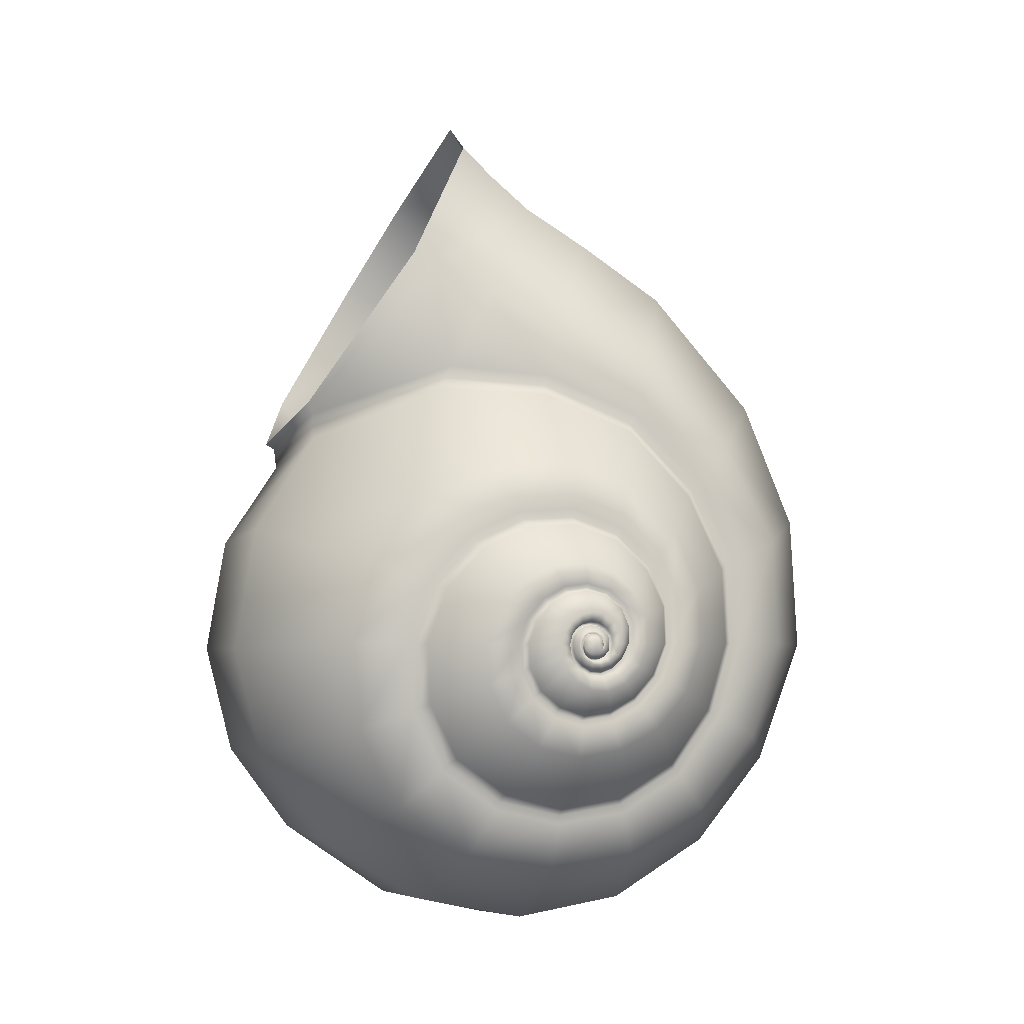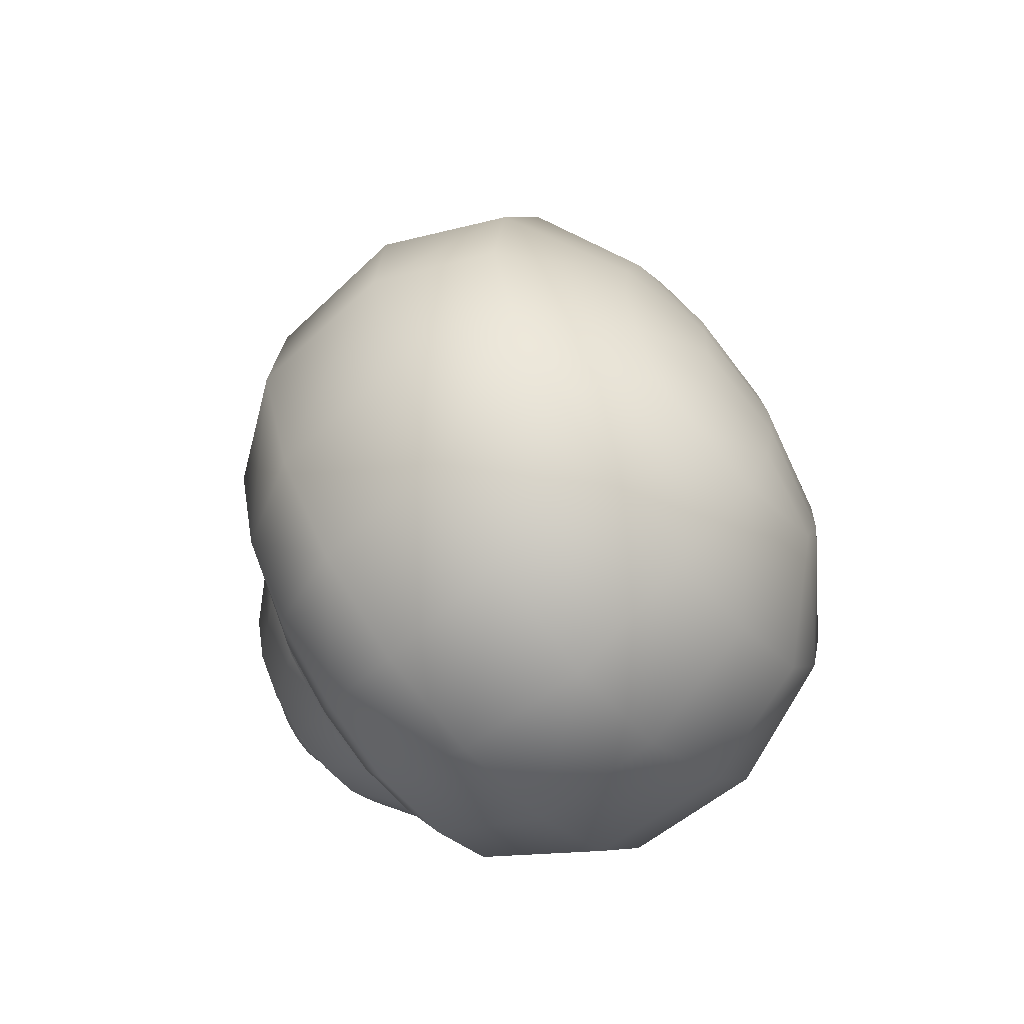
<metadata>
{"format":"obj","ext":"obj","renderer":"f3d","projection":"perspective","resolution":1024,"background":"white","views":[{"elev":-3.3,"azim":71.7,"up":"+Z"},{"elev":-66.9,"azim":-140.8,"up":"+Z"}]}
</metadata>
<code>
o snail_shell
v 0.01664 0.01604 -0.01202
v 0.01658 0.01545 -0.01178
v 0.01659 0.01484 -0.01201
v 0.01657 0.01459 -0.01261
v 0.01674 0.01623 -0.01229
v 0.0166 0.01577 -0.01184
v 0.01657 0.01513 -0.01184
v 0.01658 0.01466 -0.01229
v 0.01278 0.01545 -0.02019
v 0.005036 0.005412 -0.00267
v 0.008504 0.01055 0.005638
v 0.01691 0.01513 -0.0123
v 0.01075 0.01964 -0.02273
v 0.017 0.01527 -0.01303
v 0.01691 0.01527 -0.0122
v 0.01703 0.01586 -0.01278
v 0.01698 0.01513 -0.01293
v 0.01692 0.015 -0.01261
v 0.01701 0.01589 -0.01261
v 0.01704 0.01576 -0.01293
v 0.01692 0.01545 -0.01216
v 0.01697 0.01576 -0.0123
v 0.01702 0.01545 -0.01306
v 0.01696 0.01503 -0.01278
v 0.01692 0.01503 -0.01244
v 0.01695 0.01562 -0.0122
v 0.01699 0.01586 -0.01244
v 0.01703 0.01562 -0.01303
v 0.01708 0.01537 -0.01254
v 0.0171 0.01555 -0.01261
v 0.01711 0.01553 -0.01269
v 0.01708 0.01544 -0.01251
v 0.01709 0.01552 -0.01253
v 0.0171 0.01545 -0.01272
v 0.0171 0.01541 -0.01272
v 0.01709 0.01535 -0.01266
v 0.01708 0.01534 -0.01258
v 0.01708 0.0154 -0.01252
v 0.01709 0.01548 -0.01251
v 0.0171 0.01554 -0.01257
v 0.0171 0.01555 -0.01265
v 0.01711 0.01549 -0.01271
v 0.01709 0.01537 -0.01269
v 0.01708 0.01534 -0.01262
v 0.01693 0.01679 -0.01205
v 0.01057 0.02336 -0.02053
v 0.01013 0.02767 -0.01261
v 0.01036 0.02616 -0.01705
v 0.01001 0.02745 -0.007642
v 0.00933 0.01654 0.002983
v 0.00993 0.02104 0.00092
v 0.01679 0.01545 -0.01202
v 0.01678 0.01488 -0.01238
v 0.01693 0.01601 -0.01285
v 0.01706 0.01522 -0.01271
v 0.01709 0.01545 -0.01286
v 0.01709 0.01554 -0.01284
v 0.01709 0.01562 -0.01279
v 0.01708 0.01569 -0.01261
v 0.01707 0.01567 -0.01252
v 0.01706 0.01562 -0.01244
v 0.01705 0.01554 -0.01239
v 0.01704 0.01545 -0.01237
v 0.01704 0.01522 -0.01252
v 0.01707 0.01527 -0.01279
v 0.01708 0.01535 -0.01284
v 0.01709 0.01567 -0.01271
v 0.01704 0.01535 -0.01239
v 0.01703 0.01527 -0.01244
v 0.01705 0.0152 -0.01261
v 0.01677 0.01626 -0.01261
v 0.01458 0.02161 -0.01261
v 0.01646 0.0173 -0.01261
v 0.01172 0.02414 -0.01261
v 0.01693 0.01681 -0.01261
v 0.01626 0.01828 -0.01261
v 0.01541 0.01948 -0.01261
v 0.01691 0.01605 -0.01261
v 0.01689 0.01626 -0.01343
v 0.01639 0.0172 -0.01437
v 0.01679 0.016 -0.01317
v 0.01495 0.01932 -0.01649
v 0.01695 0.01587 -0.01303
v 0.01225 0.02112 -0.01829
v 0.01566 0.01788 -0.01505
v 0.01652 0.0165 -0.01367
v 0.01695 0.01545 -0.01317
v 0.0112 0.01545 -0.02318
v 0.01516 0.01545 -0.01774
v 0.01683 0.01545 -0.01328
v 0.0166 0.01545 -0.01381
v 0.01687 0.01545 -0.01352
v 0.0158 0.01545 -0.01584
v 0.01661 0.01545 -0.01466
v 0.01385 0.008663 -0.01261
v 0.01605 0.01272 -0.01261
v 0.01209 0.005204 -0.01261
v 0.01679 0.01481 -0.01261
v 0.01679 0.01402 -0.01261
v 0.01554 0.01095 -0.01261
v 0.01114 0.02252 -0.005542
v 0.01639 0.01701 -0.01104
v 0.01503 0.01879 -0.009263
v 0.01612 0.01777 -0.01029
v 0.01408 0.0206 -0.00746
v 0.01684 0.01588 -0.01218
v 0.01004 0.02497 -0.00308
v 0.01693 0.01649 -0.01157
v 0.0158 0.01263 -0.009793
v 0.01434 0.01114 -0.008303
v 0.01676 0.01503 -0.01219
v 0.01254 0.008766 -0.005933
v 0.01623 0.01367 -0.01083
v 0.01684 0.01446 -0.01163
v 0.01593 0.01545 -0.008962
v 0.01635 0.01545 -0.01022
v 0.01463 0.01545 -0.007167
v 0.01358 0.01545 -0.004244
v 0.009972 0.01561 -0.000679
v 0.01687 0.01545 -0.01118
v 0.01693 0.01502 -0.0128
v 0.01693 0.01509 -0.01297
v 0.01682 0.01494 -0.01312
v 0.01686 0.01506 -0.01299
v 0.01157 0.00802 -0.02004
v 0.01323 0.01022 -0.01783
v 0.01593 0.01333 -0.01472
v 0.01531 0.01196 -0.0161
v 0.01675 0.01429 -0.01377
v 0.0166 0.01476 -0.0133
v 0.01688 0.015 -0.0128
v 0.0168 0.01484 -0.01287
v 0.01677 0.01404 -0.0132
v 0.01188 0.005942 -0.01655
v 0.01542 0.01107 -0.01443
v 0.01658 0.01463 -0.01295
v 0.01597 0.0128 -0.01371
v 0.01361 0.008867 -0.01534
v 0.01661 0.01504 -0.01359
v 0.01523 0.01351 -0.01728
v 0.01301 0.0126 -0.01948
v 0.01587 0.01427 -0.01546
v 0.01671 0.01474 -0.01431
v 0.01684 0.01514 -0.01335
v 0.01693 0.01524 -0.01311
v 0.01684 0.01521 -0.01318
v 0.01139 0.01142 -0.02233
v 0.01688 0.01601 -0.01238
v 0.01434 0.02162 -0.01006
v 0.0152 0.01952 -0.01093
v 0.01642 0.01733 -0.01183
v 0.0162 0.01827 -0.01144
v 0.01159 0.02402 -0.009063
v 0.01203 0.02306 -0.01577
v 0.01631 0.01792 -0.01364
v 0.01476 0.02082 -0.01484
v 0.01647 0.01697 -0.01325
v 0.01681 0.0162 -0.01292
v 0.01554 0.01886 -0.01403
v 0.0169 0.01663 -0.0131
v 0.01384 0.01844 -0.005389
v 0.01681 0.01568 -0.01206
v 0.01691 0.01601 -0.01125
v 0.01638 0.01633 -0.01047
v 0.01069 0.01966 -0.002433
v 0.01483 0.0174 -0.007889
v 0.01603 0.01678 -0.009389
v 0.01226 0.006354 -0.008847
v 0.01682 0.01417 -0.01209
v 0.01413 0.009503 -0.01015
v 0.01616 0.01304 -0.01162
v 0.01569 0.01154 -0.011
v 0.008777 0.01077 -0.000455
v 0.01449 0.01324 -0.007296
v 0.0163 0.01451 -0.01036
v 0.01325 0.01207 -0.004468
v 0.01685 0.01491 -0.01131
v 0.01587 0.01399 -0.009111
v 0.01677 0.01522 -0.01207
v 0.0151 0.01744 -0.01743
v 0.01648 0.01632 -0.01474
v 0.01574 0.01671 -0.01567
v 0.01655 0.01596 -0.01386
v 0.01688 0.01583 -0.01355
v 0.01695 0.01567 -0.01316
v 0.01253 0.01841 -0.01978
v 0.01679 0.01572 -0.01329
v 0.008703 0.01326 0.004249
v 0.004926 0.005219 -0.000847
v 0.007974 0.009635 0.006179
v 0.006253 0.02506 -0.02245
v 0.006123 0.02849 -0.01838
v 0.006 0.002392 -0.007189
v 0.006388 0.01549 -0.0259
v 0.005763 0.03042 -0.006424
v 0.005764 0.02301 0.004815
v 0.006365 0.005777 -0.022
v 0.005702 0.01279 0.01195
v 0.005746 0.02793 -0.000581
v 0.006417 0.002589 -0.01771
v 0.006383 0.01019 -0.02479
v 0.006375 0.02054 -0.02509
v 0.005435 0.01629 0.009079
v 0.005677 0.01907 0.007373
v 0.005525 0.0143 0.01065
v 0.00596 0.03071 -0.01269
v 0.006332 0.001382 -0.01286
v -0.001046 0.03093 -0.006385
v -0.001078 0.02852 -0.000192
v -0.001278 0.02375 0.005655
v -0.001074 0.01993 0.008567
v -0.000971 0.01726 0.0104
v -0.000837 0.01542 0.01201
v -0.000795 0.01405 0.01441
v -0.000903 0.03112 -0.01268
v -0.000535 0.02874 -0.01836
v -0.000268 0.0254 -0.02258
v -2.4e-05 0.02106 -0.02519
v 0.000162 0.01539 -0.02633
v 0.000177 0.01027 -0.02514
v 8.1e-05 0.005309 -0.02172
v 8e-05 0.002439 -0.01786
v 4.9e-05 0.001187 -0.01288
v 5.9e-05 0.002077 -0.007641
v -0.000176 0.004683 -0.003767
v -0.000534 0.00425 -0.002562
v -0.006006 0.01251 0.01078
v -0.007477 0.01011 0.00641
v -0.005527 0.006143 7e-05
v -0.006189 0.01456 0.009125
v -0.006426 0.01667 0.007371
v -0.006707 0.01926 0.005602
v -0.006865 0.02286 0.002646
v -0.006704 0.02621 -0.001148
v -0.006386 0.02851 -0.006894
v -0.005983 0.02868 -0.01239
v -0.005748 0.02711 -0.01707
v -0.005685 0.02411 -0.02052
v -0.005598 0.02055 -0.02264
v -0.005589 0.01571 -0.02373
v -0.005622 0.01104 -0.02258
v -0.005602 0.006821 -0.01993
v -0.005666 0.004562 -0.01645
v -0.005811 0.003657 -0.0126
v -0.006097 0.004338 -0.008652
v -0.006778 0.006786 -0.00534
v -0.008067 0.01227 0.004523
v -0.00866 0.01456 0.002677
v -0.008894 0.01599 0.001317
v -0.009415 0.01952 -0.001197
v -0.009488 0.02177 -0.003943
v -0.009496 0.02311 -0.008344
v -0.009298 0.02321 -0.01199
v -0.005773 0.007871 -0.001664
v -0.006249 0.008938 -0.002273
v -0.009136 0.02248 -0.0148
v -0.008826 0.02089 -0.01754
v -0.009069 0.01831 -0.01888
v -0.009193 0.01476 -0.01902
v -0.009099 0.01221 -0.01803
v -0.009313 0.009951 -0.01604
v -0.009453 0.009011 -0.01371
v -0.0095 0.008954 -0.01128
v -0.009361 0.009395 -0.008873
v -0.009141 0.01042 -0.006817
v -0.00981 0.01362 -0.004406
v 0.008632 0.01136 0.000666
v 0.004756 0.005433 -0.001474
v -0.000482 0.004638 -0.002779
v -0.005495 0.007028 -0.00089
v 0.01688 0.01499 -0.01243
v 0.01679 0.01637 -0.01223
v 0.01696 0.0159 -0.01243
v 0.01689 0.01545 -0.01213
v 0.01699 0.01593 -0.01261
v 0.0152 0.02002 -0.01261
v 0.01641 0.01754 -0.01261
v 0.01132 0.02502 -0.01261
v 0.01681 0.0164 -0.01261
v 0.01183 0.02168 -0.01885
v 0.01682 0.01606 -0.01323
v 0.01548 0.01824 -0.01541
v 0.01649 0.01667 -0.01384
v 0.0166 0.01545 -0.01402
v 0.01684 0.01545 -0.01334
v 0.01238 0.01545 -0.02094
v 0.01564 0.01545 -0.01632
v 0.01663 0.01445 -0.01261
v 0.01689 0.01495 -0.01261
v 0.01341 0.007798 -0.01261
v 0.01592 0.01228 -0.01261
v 0.01694 0.01579 -0.01227
v 0.01671 0.01615 -0.01191
v 0.01086 0.02313 -0.004927
v 0.01632 0.0172 -0.01086
v 0.01479 0.01925 -0.008812
v 0.01687 0.0151 -0.01227
v 0.01613 0.01341 -0.01057
v 0.01397 0.01054 -0.007711
v 0.01666 0.01475 -0.01192
v 0.01625 0.01545 -0.00991
v 0.01665 0.01545 -0.01163
v 0.01437 0.01545 -0.006436
v 0.01577 0.01299 -0.01507
v 0.01685 0.01503 -0.01303
v 0.01664 0.01464 -0.01342
v 0.01281 0.009674 -0.01838
v 0.01583 0.01237 -0.01389
v 0.01317 0.008136 -0.01564
v 0.01686 0.01496 -0.01281
v 0.01663 0.01448 -0.01301
v 0.01664 0.01497 -0.01377
v 0.01684 0.01519 -0.01322
v 0.0126 0.01231 -0.02019
v 0.01571 0.01408 -0.01591
v 0.01499 0.02004 -0.01071
v 0.01119 0.02487 -0.008708
v 0.01637 0.01757 -0.01173
v 0.01534 0.01935 -0.01423
v 0.01683 0.0163 -0.01297
v 0.01643 0.01721 -0.01334
v 0.01161 0.02383 -0.01609
v 0.017 0.0159 -0.0128
v 0.01691 0.01563 -0.01216
v 0.01458 0.01766 -0.007264
v 0.01668 0.01583 -0.01169
v 0.01051 0.02001 -0.001595
v 0.01629 0.01644 -0.0102
v 0.01373 0.008716 -0.009825
v 0.01664 0.01454 -0.01224
v 0.01604 0.01267 -0.01146
v 0.01619 0.01438 -0.01005
v 0.01421 0.01295 -0.006589
v 0.01664 0.01507 -0.01171
v 0.01688 0.01526 -0.01217
v 0.01208 0.01872 -0.02051
v 0.01654 0.01605 -0.01408
v 0.01558 0.01689 -0.01611
v 0.01681 0.01575 -0.01336
v 0.009713 0.01585 0.000236
v 0.01659 0.01501 -0.01243
v 0.01667 0.01588 -0.01243
v 0.004591 0.005422 -0.002072
v -0.000265 0.004668 -0.003289
v 0.008436 0.01106 0.000105
v 0.01646 0.0163 -0.01226
v 0.0166 0.01545 -0.01215
v 0.01669 0.01591 -0.01261
v 0.01499 0.01975 -0.01261
v 0.01612 0.01742 -0.01261
v 0.01121 0.02458 -0.01261
v 0.01648 0.01633 -0.01261
v 0.01173 0.0214 -0.01857
v 0.01649 0.01603 -0.0132
v 0.01526 0.01806 -0.01523
v 0.01619 0.01659 -0.01375
v 0.01629 0.01545 -0.01392
v 0.01652 0.01545 -0.01331
v 0.01227 0.01545 -0.02056
v 0.01541 0.01545 -0.01608
v 0.01629 0.01452 -0.01261
v 0.01659 0.01497 -0.01261
v 0.01332 0.008231 -0.01261
v 0.01567 0.0125 -0.01261
v 0.01664 0.01578 -0.01228
v 0.01636 0.0161 -0.01196
v 0.01069 0.02282 -0.005235
v 0.01605 0.01711 -0.01095
v 0.0146 0.01902 -0.009038
v 0.01658 0.01511 -0.01228
v 0.01587 0.01354 -0.0107
v 0.01385 0.01084 -0.008007
v 0.01631 0.0148 -0.01196
v 0.01599 0.01545 -0.01007
v 0.0163 0.01545 -0.01171
v 0.01419 0.01545 -0.006801
v 0.01554 0.01316 -0.0149
v 0.01655 0.01505 -0.01301
v 0.01631 0.0147 -0.01336
v 0.01271 0.00995 -0.01811
v 0.01559 0.01259 -0.0138
v 0.01308 0.008502 -0.01549
v 0.01656 0.01498 -0.01281
v 0.01629 0.01456 -0.01298
v 0.01631 0.015 -0.01368
v 0.01653 0.0152 -0.0132
v 0.0125 0.01246 -0.01983
v 0.01548 0.01417 -0.01569
v 0.01478 0.01978 -0.01082
v 0.01108 0.02444 -0.008885
v 0.01608 0.01745 -0.01178
v 0.01513 0.0191 -0.01413
v 0.01651 0.01625 -0.01295
v 0.01614 0.01709 -0.01329
v 0.01151 0.02345 -0.01593
v 0.01671 0.01588 -0.01279
v 0.01662 0.01562 -0.01218
v 0.01439 0.01753 -0.007576
v 0.01633 0.0158 -0.01176
v 0.01029 0.01983 -0.002014
v 0.01602 0.01639 -0.01034
v 0.01362 0.009109 -0.009988
v 0.0163 0.0146 -0.01226
v 0.01579 0.01286 -0.01154
v 0.01593 0.01445 -0.0102
v 0.01404 0.0131 -0.006943
v 0.0163 0.0151 -0.01178
v 0.01658 0.01527 -0.01218
v 0.01199 0.01857 -0.02014
v 0.01623 0.01601 -0.01397
v 0.01535 0.0168 -0.01589
v 0.01649 0.01574 -0.01332
v 0.009548 0.01573 -0.000222
v -0.01045 0.01385 -0.007537
v -0.01067 0.01871 -0.009291
v -0.0107 0.01393 -0.01029
v -0.01058 0.0188 -0.01243
v -0.01063 0.01403 -0.01289
v -0.01011 0.01857 -0.01546
v -0.01023 0.01424 -0.01564
v -0.009865 0.01681 -0.002793
v -0.0104 0.01804 -0.005888
v -0.009155 0.01419 -0.001185
v -0.008048 0.01058 -0.003146
v 0.01709 0.01541 -0.01258
v 0.0171 0.0154 -0.01261
v 0.0171 0.01541 -0.01265
v 0.0171 0.01545 -0.01256
v 0.0171 0.01545 -0.01261
v 0.01711 0.01545 -0.01266
v 0.0171 0.01548 -0.01258
v 0.01711 0.01549 -0.01261
v 0.01711 0.01548 -0.01265
f 351 74 154 395
f 390 153 74 351
f 343 10 173 345
f 206 195 49 47
f 195 199 107 49
f 206 47 48 192
f 191 192 48 46
f 199 196 51 107
f 196 204 50 51
f 204 203 188 50
f 203 205 11 188
f 176 173 10 112
f 333 303 118 176
f 174 178 115 117
f 110 109 178 174
f 372 110 174 406
f 402 170 110 372
f 363 95 170 402
f 382 138 95 363
f 380 126 138 382
f 193 168 112 10
f 11 205 198 190
f 340 50 188 267
f 400 413 119 165
f 165 119 118 161
f 101 165 161 105
f 153 101 105 149
f 74 153 149 72
f 154 74 72 156
f 154 156 82 84
f 353 395 154 84
f 409 353 84 186
f 359 409 186 9
f 387 359 9 141
f 307 125 147 314
f 126 141 140 128
f 138 126 128 135
f 95 138 135 100
f 170 95 100 172
f 109 110 170 172
f 404 171 113 371
f 364 96 171 404
f 381 137 96 364
f 377 127 137 381
f 388 142 127 377
f 360 93 142 388
f 9 89 140 141
f 186 180 89 9
f 82 180 186 84
f 411 355 85 182
f 287 89 180 338
f 182 181 94 93
f 356 86 183 410
f 85 80 181 182
f 159 155 80 85
f 392 159 85 355
f 349 77 159 392
f 389 150 77 349
f 369 103 150 389
f 398 166 103 369
f 303 325 161 118
f 115 167 166 117
f 374 116 164 401
f 405 175 116 374
f 298 332 178 109
f 113 114 177 175
f 171 169 114 113
f 96 99 169 171
f 137 133 99 96
f 127 129 133 137
f 142 143 129 127
f 94 143 142 93
f 357 91 139 385
f 337 284 94 181
f 183 184 92 91
f 86 79 184 183
f 157 160 79 86
f 394 157 86 356
f 394 350 73 157
f 77 76 155 159
f 150 152 76 77
f 103 104 152 150
f 167 104 103 166
f 328 295 104 167
f 102 164 163 108
f 346 5 71 352
f 366 1 5 346
f 102 108 45 151
f 391 368 102 151
f 277 76 152 318
f 75 73 151 45
f 160 157 73 75
f 279 320 160 75
f 78 275 323 54
f 20 83 54 323
f 354 393 158 81
f 412 354 81 187
f 358 412 187 90
f 358 90 146 386
f 139 91 92 144
f 139 144 123 130
f 379 385 139 130
f 384 379 130 136
f 361 384 136 4
f 403 361 4 8
f 300 114 169 330
f 370 341 25 12
f 136 132 98 4
f 123 132 136 130
f 378 124 131 383
f 313 305 123 144
f 122 145 14 17
f 146 145 122 124
f 90 87 145 146
f 187 185 87 90
f 83 185 187 81
f 83 20 28 185
f 54 158 71 78
f 58 67 41 31
f 16 67 58 20
f 59 67 16 19
f 30 41 67 59
f 40 30 59 60
f 61 33 40 60
f 60 27 22 61
f 19 27 60 59
f 348 342 27 19
f 5 148 78 71
f 106 148 5 1
f 292 273 148 106
f 397 347 21 26
f 292 106 162 324
f 61 22 26 62
f 39 33 61 62
f 63 32 39 62
f 21 63 62 26
f 63 21 15 68
f 38 68 69 29
f 32 63 68 38
f 70 18 24 55
f 36 44 70 55
f 36 55 65 43
f 42 34 56 57
f 58 31 42 57
f 28 20 58 57
f 23 28 57 56
f 87 185 28 23
f 14 145 87 23
f 56 66 14 23
f 35 66 56 34
f 65 66 35 43
f 17 14 66 65
f 24 17 65 55
f 122 17 24 121
f 131 124 122 121
f 18 131 121 24
f 362 383 131 18
f 271 53 98 289
f 70 64 25 18
f 37 64 70 44
f 69 64 37 29
f 12 25 64 69
f 15 12 69 68
f 408 370 12 15
f 347 408 15 21
f 179 52 2 7
f 3 111 179 7
f 407 373 3 7
f 375 407 7 2
f 116 175 177 120
f 390 367 101 153
f 163 164 116 120
f 302 326 163 120
f 162 6 2 52
f 1 6 162 106
f 293 108 163 326
f 367 400 165 101
f 348 19 16 396
f 118 119 173 176
f 194 202 13 88
f 197 201 147 125
f 207 97 168 193
f 191 46 13 202
f 200 197 125 134
f 200 134 97 207
f 201 194 88 147
f 53 111 3 8
f 4 98 53 8
f 198 205 213 214
f 205 203 212 213
f 203 204 211 212
f 204 196 210 211
f 196 199 209 210
f 199 195 208 209
f 206 215 208 195
f 192 216 215 206
f 191 217 216 192
f 202 218 217 191
f 194 219 218 202
f 201 220 219 194
f 197 221 220 201
f 200 222 221 197
f 207 223 222 200
f 193 224 223 207
f 10 225 224 193
f 225 246 245 224
f 224 245 244 223
f 223 244 243 222
f 222 243 242 221
f 221 242 241 220
f 220 241 240 219
f 219 240 239 218
f 218 239 238 217
f 217 238 237 216
f 216 237 236 215
f 215 236 235 208
f 208 235 234 209
f 209 234 233 210
f 210 233 232 211
f 211 232 231 212
f 212 231 230 213
f 213 230 227 214
f 269 226 229 270
f 228 227 230 247
f 231 248 247 230
f 232 249 248 231
f 233 250 249 232
f 234 251 250 233
f 235 252 251 234
f 236 253 252 235
f 225 344 254 255
f 237 256 253 236
f 238 257 256 237
f 239 258 257 238
f 240 259 258 239
f 241 260 259 240
f 242 261 260 241
f 243 262 261 242
f 244 263 262 243
f 245 264 263 244
f 246 265 264 245
f 423 421 266 424
f 11 268 267 188
f 269 268 189 226
f 268 11 190 189
f 344 343 268 269
f 47 278 322 48
f 49 317 278 47
f 406 376 303 333
f 112 299 333 176
f 168 329 299 112
f 97 290 329 168
f 134 309 290 97
f 125 307 309 134
f 51 50 340 327
f 46 48 322 280
f 13 46 280 336
f 88 13 336 286
f 147 88 286 314
f 380 307 314 387
f 172 331 298 109
f 100 291 331 172
f 135 308 291 100
f 128 304 308 135
f 140 315 304 128
f 89 287 315 140
f 180 82 282 338
f 360 287 338 411
f 80 283 337 181
f 156 319 282 82
f 72 276 319 156
f 149 316 276 72
f 105 296 316 149
f 161 325 296 105
f 376 398 325 303
f 115 301 328 167
f 178 332 301 115
f 371 405 332 298
f 94 284 312 143
f 410 357 284 337
f 155 321 283 80
f 155 76 277 321
f 401 368 295 328
f 45 272 279 75
f 108 293 272 45
f 152 104 295 318
f 350 277 318 391
f 352 393 320 279
f 79 160 320 281
f 184 79 281 339
f 92 184 339 285
f 92 285 313 144
f 129 143 312 306
f 133 129 306 311
f 99 133 311 288
f 169 99 288 330
f 373 300 330 403
f 111 53 271 297
f 123 305 310 132
f 386 378 305 313
f 78 148 273 275
f 365 342 273 292
f 162 52 274 324
f 365 292 324 397
f 98 132 310 289
f 341 271 289 362
f 179 111 297 335
f 52 179 335 274
f 177 114 300 334
f 120 177 334 302
f 49 107 294 317
f 375 399 326 302
f 366 293 326 399
f 107 51 327 294
f 158 54 83 81
f 413 340 267 345
f 278 351 395 322
f 317 390 351 278
f 268 343 345 267
f 299 372 406 333
f 329 402 372 299
f 290 363 402 329
f 309 382 363 290
f 307 380 382 309
f 327 340 413 400
f 280 322 395 353
f 336 280 353 409
f 286 336 409 359
f 314 286 359 387
f 331 404 371 298
f 291 364 404 331
f 308 381 364 291
f 304 377 381 308
f 315 388 377 304
f 287 360 388 315
f 338 282 355 411
f 283 356 410 337
f 319 392 355 282
f 276 349 392 319
f 316 389 349 276
f 296 369 389 316
f 325 398 369 296
f 301 374 401 328
f 332 405 374 301
f 284 357 385 312
f 321 394 356 283
f 321 277 350 394
f 272 346 352 279
f 293 366 346 272
f 318 295 368 391
f 281 320 393 354
f 339 281 354 412
f 285 339 412 358
f 285 358 386 313
f 306 312 385 379
f 311 306 379 384
f 288 311 384 361
f 330 288 361 403
f 297 271 341 370
f 305 378 383 310
f 275 273 342 348
f 324 274 347 397
f 289 310 383 362
f 335 297 370 408
f 274 335 408 347
f 334 300 373 407
f 302 334 407 375
f 317 294 367 390
f 294 327 400 367
f 275 348 396 323
f 225 10 343 344
f 174 117 376 406
f 126 380 387 141
f 93 360 411 182
f 117 166 398 376
f 113 175 405 371
f 183 91 357 410
f 164 102 368 401
f 73 350 391 151
f 71 158 393 352
f 3 373 403 8
f 146 124 378 386
f 22 27 342 365
f 22 365 397 26
f 25 341 362 18
f 2 6 399 375
f 1 366 399 6
f 119 413 345 173
f 229 228 247 270
f 344 269 270 254
f 247 248 254 270
f 255 254 248 249
f 420 419 258 259
f 261 420 259 260
f 419 256 257 258
f 417 253 256 419
f 418 417 419 420
f 262 418 420 261
f 416 415 417 418
f 263 416 418 262
f 415 252 253 417
f 414 422 415 416
f 264 414 416 263
f 266 421 422 414
f 265 266 414 264
f 249 250 421 423
f 251 252 415 422
f 246 225 255 424
f 255 249 423 424
f 265 246 424 266
f 250 251 422 421
f 16 20 323 396
f 37 425 38 29
f 425 428 32 38
f 428 431 39 32
f 431 40 33 39
f 44 426 425 37
f 426 429 428 425
f 429 432 431 428
f 432 30 40 431
f 36 427 426 44
f 427 430 429 426
f 430 433 432 429
f 433 41 30 432
f 43 35 427 36
f 35 34 430 427
f 34 42 433 430
f 42 31 41 433

</code>
